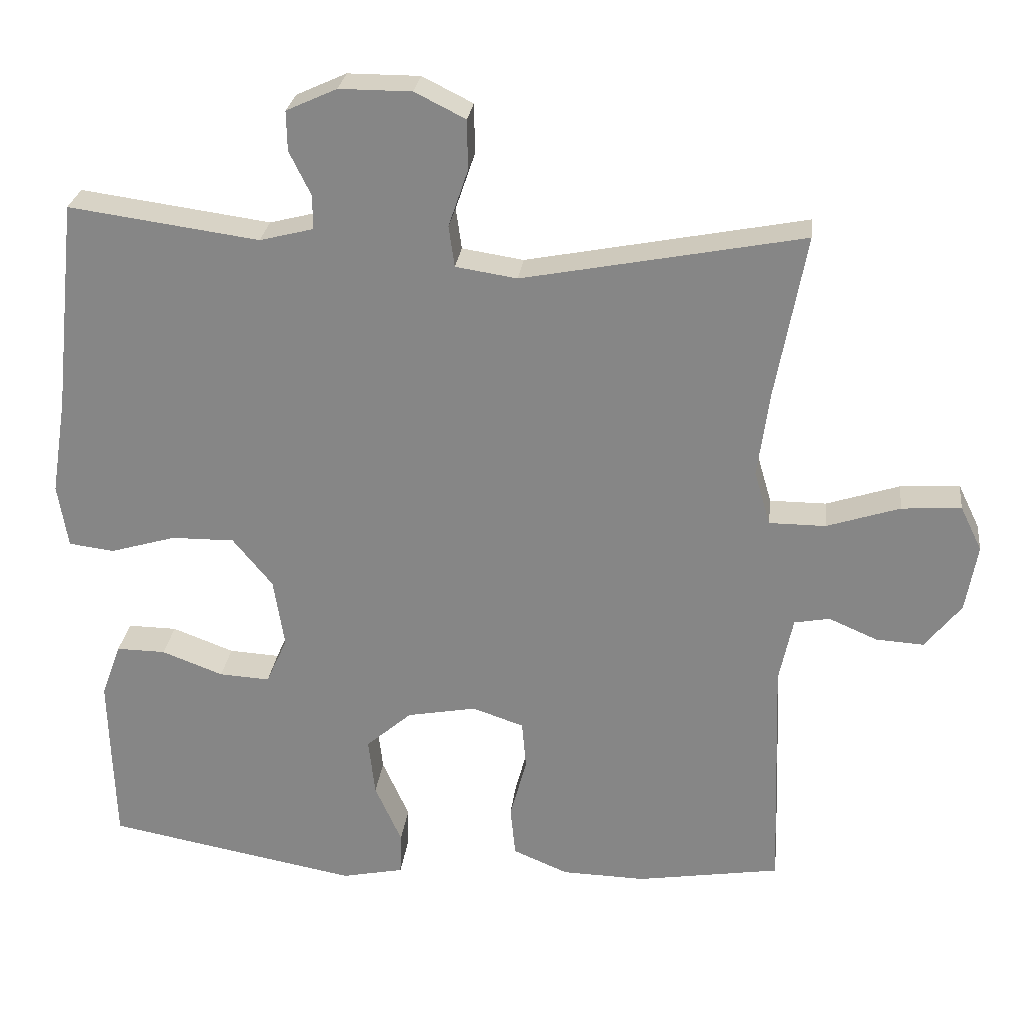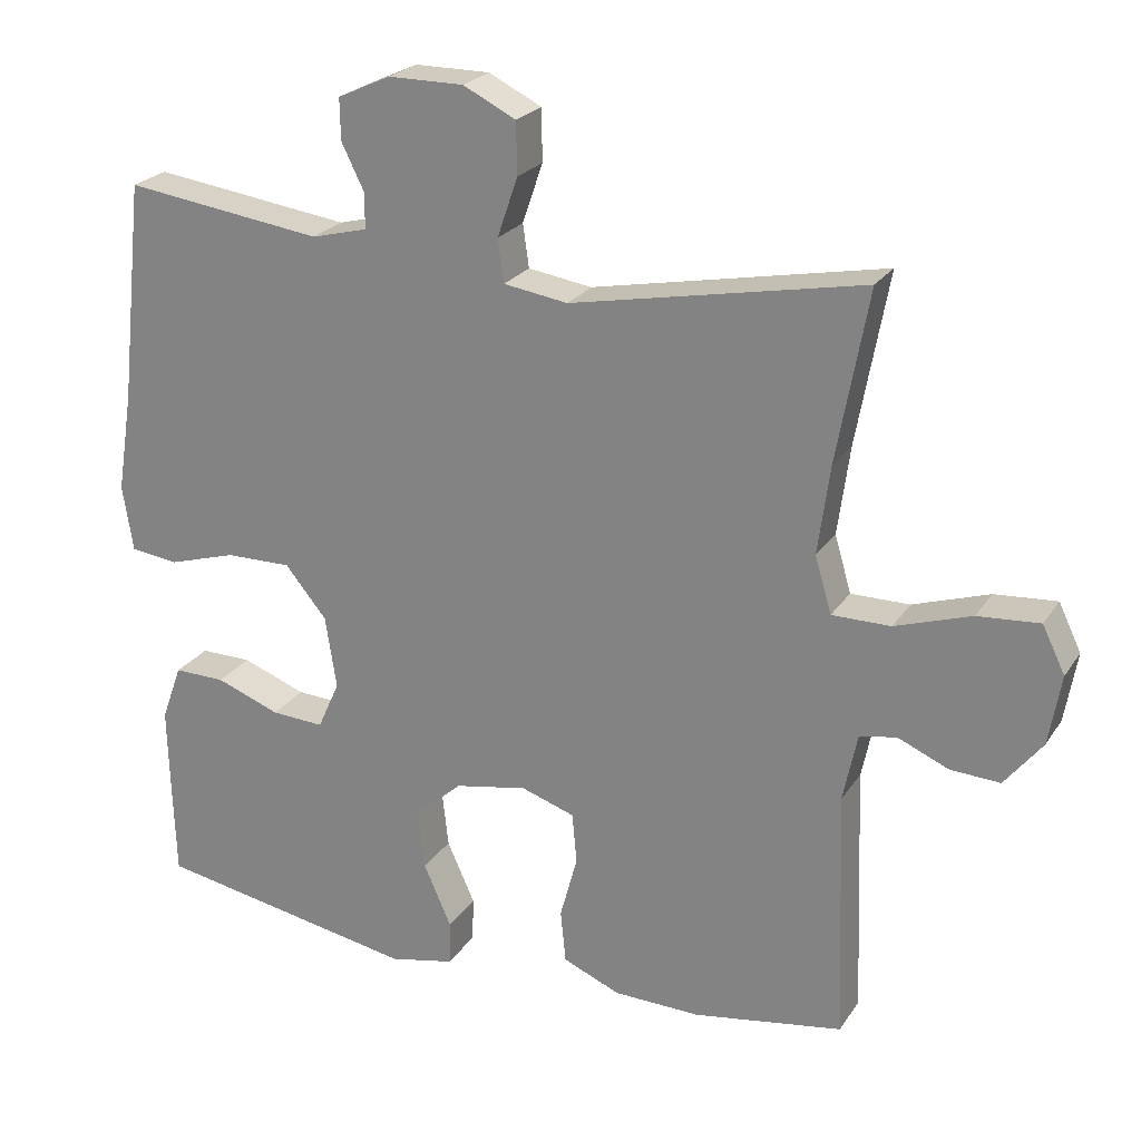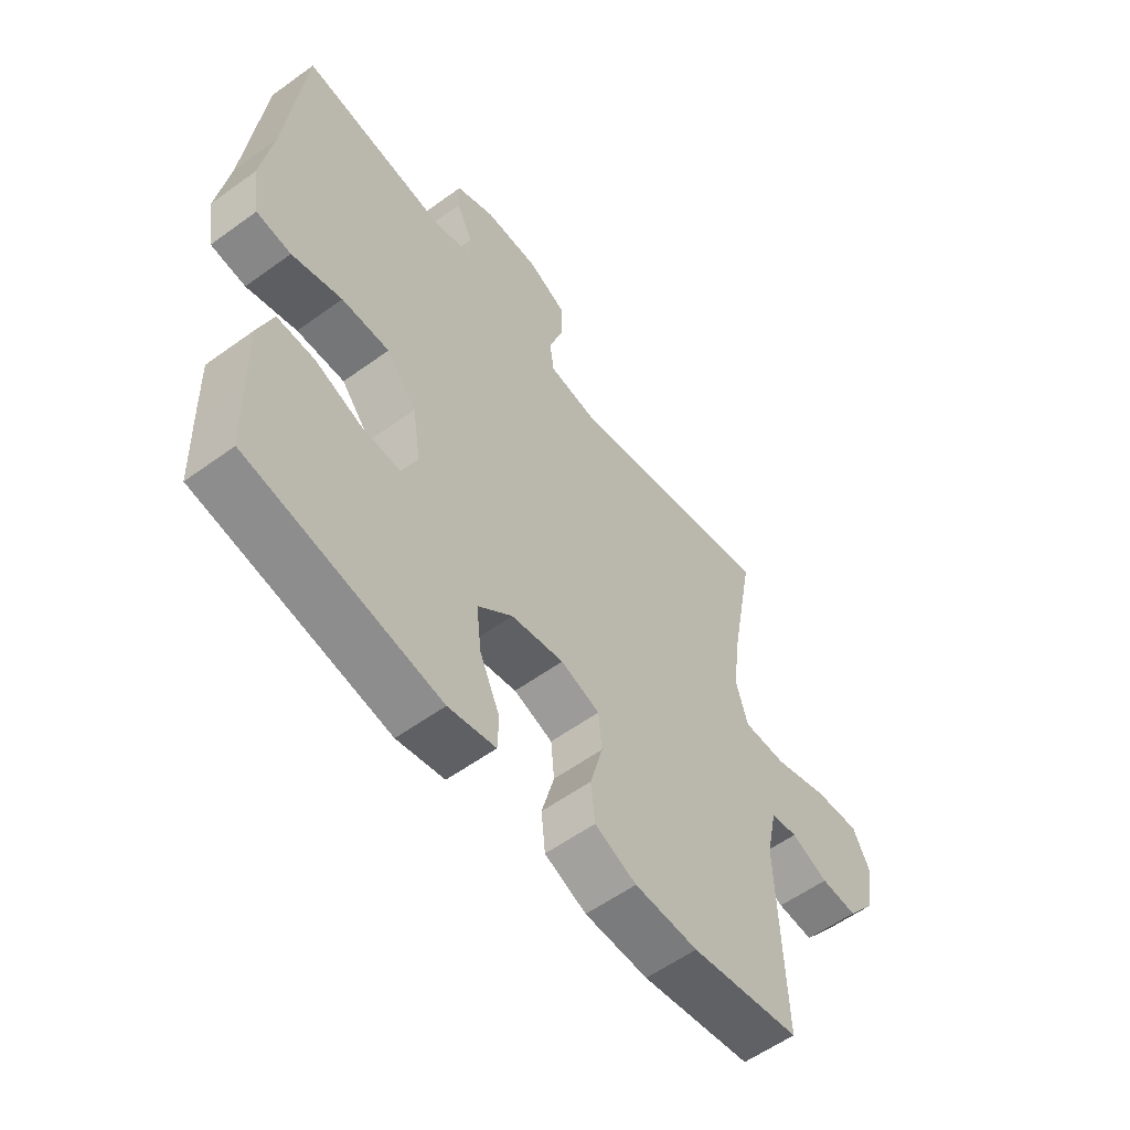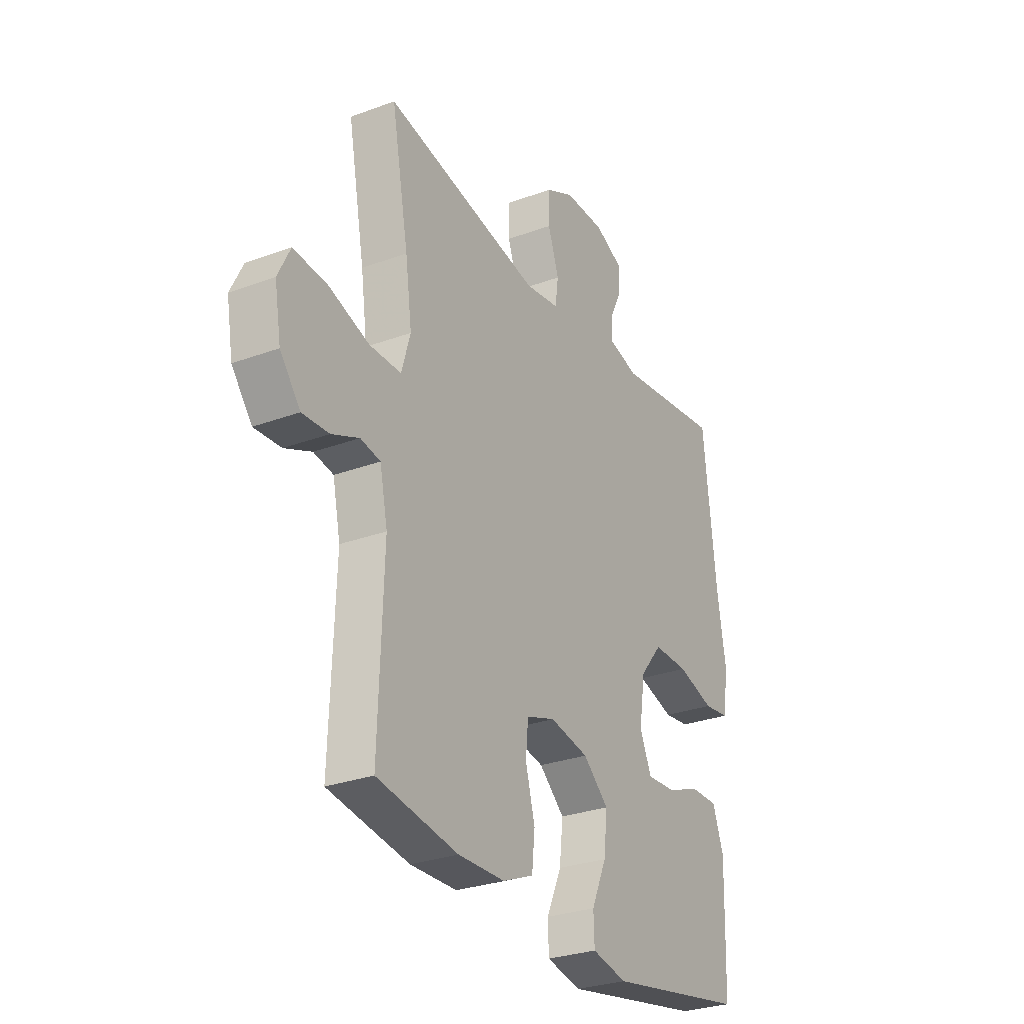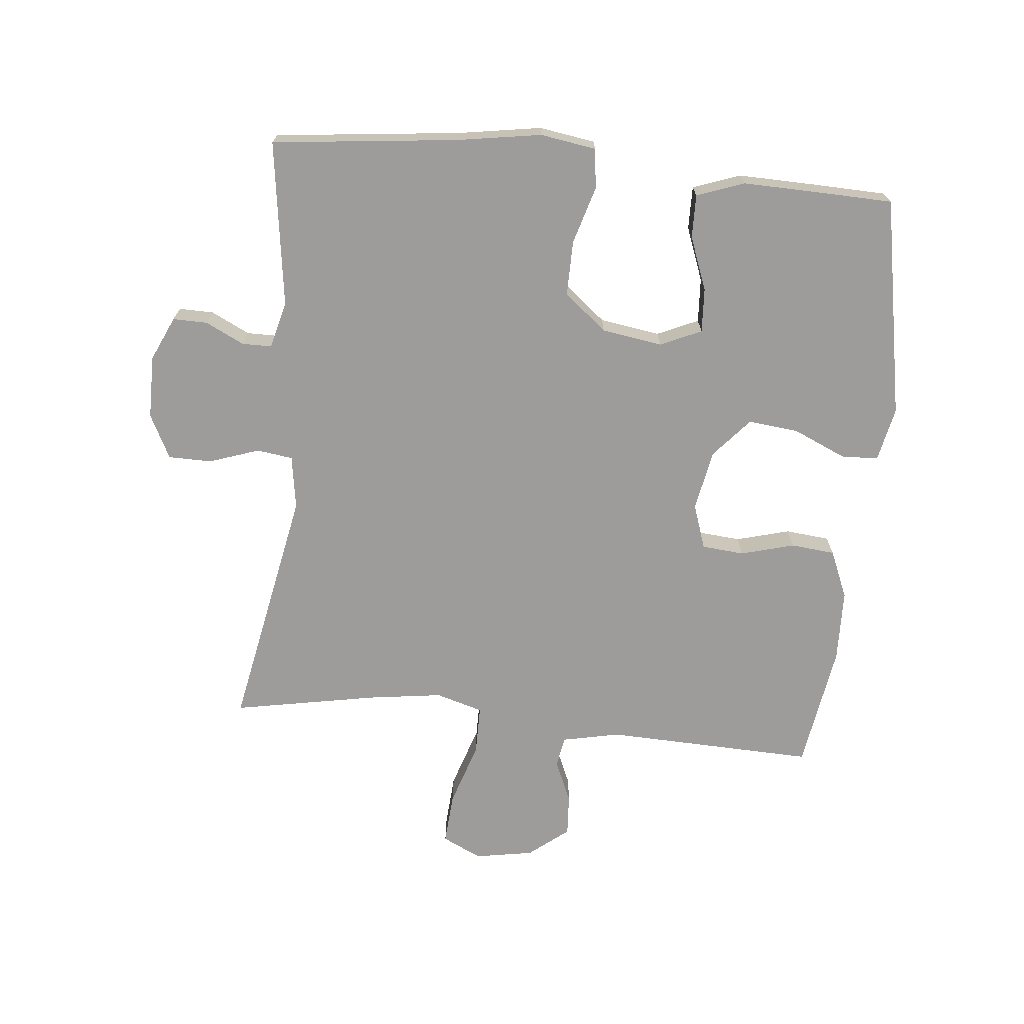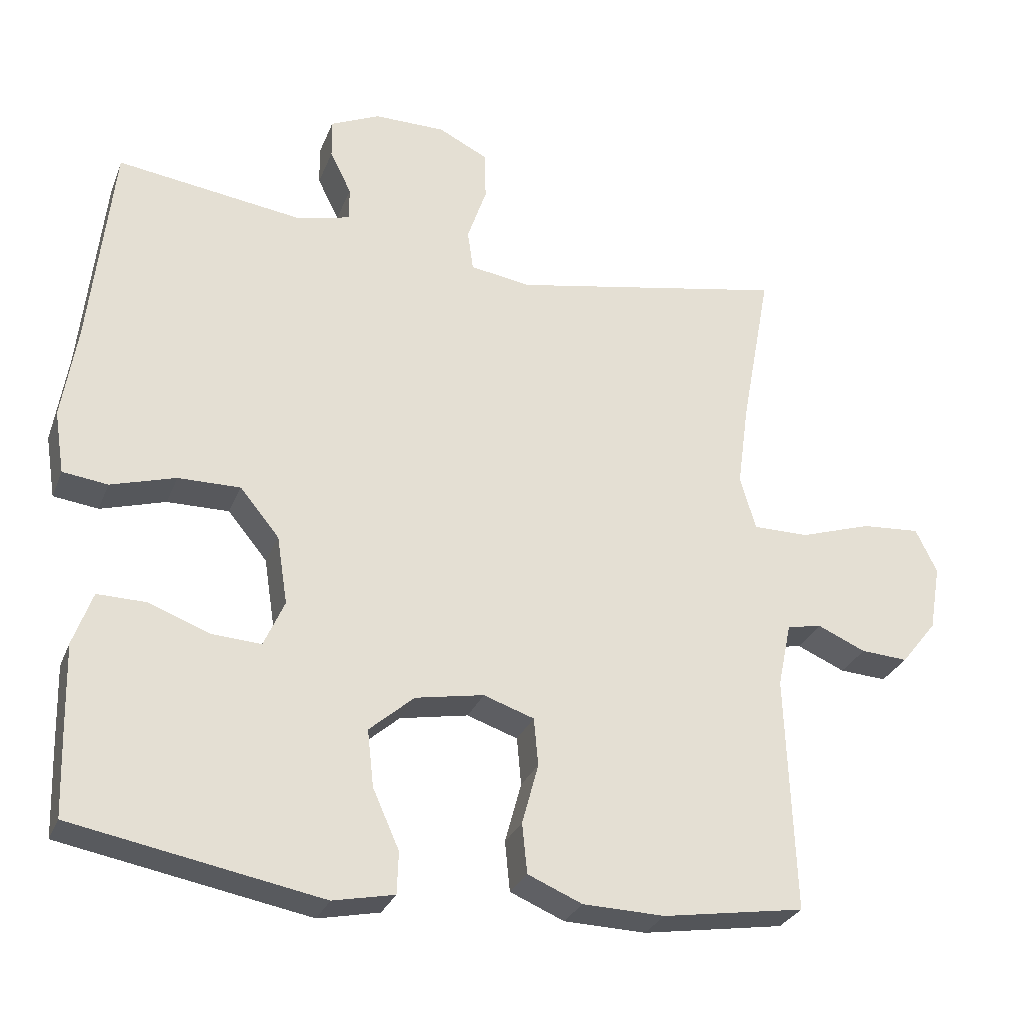
<metadata>
{"format":"obj","ext":"obj","renderer":"f3d","projection":"perspective","resolution":1024,"background":"white","views":[{"elev":26.7,"azim":-173.2,"up":"+Z"},{"elev":23.5,"azim":-155.0,"up":"+Z"},{"elev":-57.3,"azim":127.0,"up":"+Z"},{"elev":-28.9,"azim":-61.1,"up":"+Z"},{"elev":-70.3,"azim":84.5,"up":"+Y"},{"elev":-28.9,"azim":161.1,"up":"+Z"}]}
</metadata>
<code>
v -0.5 0.07 0.5
v -0.113 0.07 0.425
v -0.028 0.07 0.438
v -0.02 0.07 0.495
v -0.047 0.07 0.574
v -0.046 0.07 0.643
v 0.024 0.07 0.678
v 0.124 0.07 0.678
v 0.194 0.07 0.646
v 0.193 0.07 0.591
v 0.163 0.07 0.53
v 0.163 0.07 0.483
v 0.237 0.07 0.464
v 0.5 0.07 0.5
v 0.532 0.07 0.205
v 0.553 0.07 0.073
v 0.539 0.07 -0.015
v 0.476 0.07 -0.023
v 0.385 0.07 0.004
v 0.298 0.07 0.005
v 0.243 0.07 -0.062
v 0.228 0.07 -0.158
v 0.257 0.07 -0.223
v 0.327 0.07 -0.219
v 0.412 0.07 -0.187
v 0.48 0.07 -0.186
v 0.507 0.07 -0.261
v 0.504 0.07 -0.379
v 0.5 0.07 -0.5
v 0.152 0.07 -0.564
v 0.066 0.07 -0.546
v 0.064 0.07 -0.487
v 0.101 0.07 -0.404
v 0.11 0.07 -0.324
v 0.047 0.07 -0.269
v -0.049 0.07 -0.251
v -0.12 0.07 -0.275
v -0.126 0.07 -0.342
v -0.103 0.07 -0.427
v -0.11 0.07 -0.497
v -0.186 0.07 -0.529
v -0.301 0.07 -0.532
v -0.5 0.07 -0.5
v -0.488 0.07 -0.167
v -0.507 0.07 -0.076
v -0.556 0.07 -0.067
v -0.623 0.07 -0.096
v -0.689 0.07 -0.1
v -0.739 0.07 -0.037
v -0.755 0.07 0.056
v -0.725 0.07 0.118
v -0.643 0.07 0.112
v -0.542 0.07 0.079
v -0.464 0.07 0.079
v -0.442 0.07 0.154
v -0.458 0.07 0.272
v -0.5 0 0.5
v -0.113 0 0.425
v -0.028 0 0.438
v -0.02 0 0.495
v -0.047 0 0.574
v -0.046 0 0.643
v 0.024 0 0.678
v 0.124 0 0.678
v 0.194 0 0.646
v 0.193 0 0.591
v 0.163 0 0.53
v 0.163 0 0.483
v 0.237 0 0.464
v 0.5 0 0.5
v 0.532 0 0.205
v 0.553 0 0.073
v 0.539 0 -0.015
v 0.476 0 -0.023
v 0.385 0 0.004
v 0.298 0 0.005
v 0.243 0 -0.062
v 0.228 0 -0.158
v 0.257 0 -0.223
v 0.327 0 -0.219
v 0.412 0 -0.187
v 0.48 0 -0.186
v 0.507 0 -0.261
v 0.504 0 -0.379
v 0.5 0 -0.5
v 0.152 0 -0.564
v 0.066 0 -0.546
v 0.064 0 -0.487
v 0.101 0 -0.404
v 0.11 0 -0.324
v 0.047 0 -0.269
v -0.049 0 -0.251
v -0.12 0 -0.275
v -0.126 0 -0.342
v -0.103 0 -0.427
v -0.11 0 -0.497
v -0.186 0 -0.529
v -0.301 0 -0.532
v -0.5 0 -0.5
v -0.488 0 -0.167
v -0.507 0 -0.076
v -0.556 0 -0.067
v -0.623 0 -0.096
v -0.689 0 -0.1
v -0.739 0 -0.037
v -0.755 0 0.056
v -0.725 0 0.118
v -0.643 0 0.112
v -0.542 0 0.079
v -0.464 0 0.079
v -0.442 0 0.154
v -0.458 0 0.272
f 50 51 52 53
f 50 53 54
f 49 50 54
f 46 47 48 49
f 46 49 54
f 45 46 54
f 44 45 54 55
f 42 43 44 55
f 38 39 40 41
f 37 38 41 42
f 30 31 32 33
f 30 33 34
f 29 30 34
f 28 29 34 35
f 24 25 26 27
f 23 24 27 28
f 16 17 18 19
f 15 16 19 20
f 13 14 15 20
f 12 13 20 21
f 8 9 10 11
f 8 11 12
f 4 5 6 7
f 3 4 7 8
f 56 1 2
f 56 2 3
f 37 42 55 56
f 36 37 56 3
f 35 36 3 8
f 23 28 35
f 22 23 35
f 21 22 35
f 8 12 21 35
f 109 108 107 106
f 110 109 106
f 110 106 105
f 105 104 103 102
f 110 105 102
f 110 102 101
f 111 110 101 100
f 111 100 99 98
f 97 96 95 94
f 98 97 94 93
f 89 88 87 86
f 90 89 86
f 90 86 85
f 91 90 85 84
f 83 82 81 80
f 84 83 80 79
f 75 74 73 72
f 76 75 72 71
f 76 71 70 69
f 77 76 69 68
f 67 66 65 64
f 68 67 64
f 63 62 61 60
f 64 63 60 59
f 58 57 112
f 59 58 112
f 112 111 98 93
f 59 112 93 92
f 64 59 92 91
f 91 84 79
f 91 79 78
f 91 78 77
f 91 77 68 64
f 1 57 58 2
f 2 58 59 3
f 3 59 60 4
f 4 60 61 5
f 5 61 62 6
f 6 62 63 7
f 7 63 64 8
f 8 64 65 9
f 9 65 66 10
f 10 66 67 11
f 11 67 68 12
f 12 68 69 13
f 13 69 70 14
f 14 70 71 15
f 15 71 72 16
f 16 72 73 17
f 17 73 74 18
f 18 74 75 19
f 19 75 76 20
f 20 76 77 21
f 21 77 78 22
f 22 78 79 23
f 23 79 80 24
f 24 80 81 25
f 25 81 82 26
f 26 82 83 27
f 27 83 84 28
f 28 84 85 29
f 29 85 86 30
f 30 86 87 31
f 31 87 88 32
f 32 88 89 33
f 33 89 90 34
f 34 90 91 35
f 35 91 92 36
f 36 92 93 37
f 37 93 94 38
f 38 94 95 39
f 39 95 96 40
f 40 96 97 41
f 41 97 98 42
f 42 98 99 43
f 43 99 100 44
f 44 100 101 45
f 45 101 102 46
f 46 102 103 47
f 47 103 104 48
f 48 104 105 49
f 49 105 106 50
f 50 106 107 51
f 51 107 108 52
f 52 108 109 53
f 53 109 110 54
f 54 110 111 55
f 55 111 112 56
f 56 112 57 1

</code>
